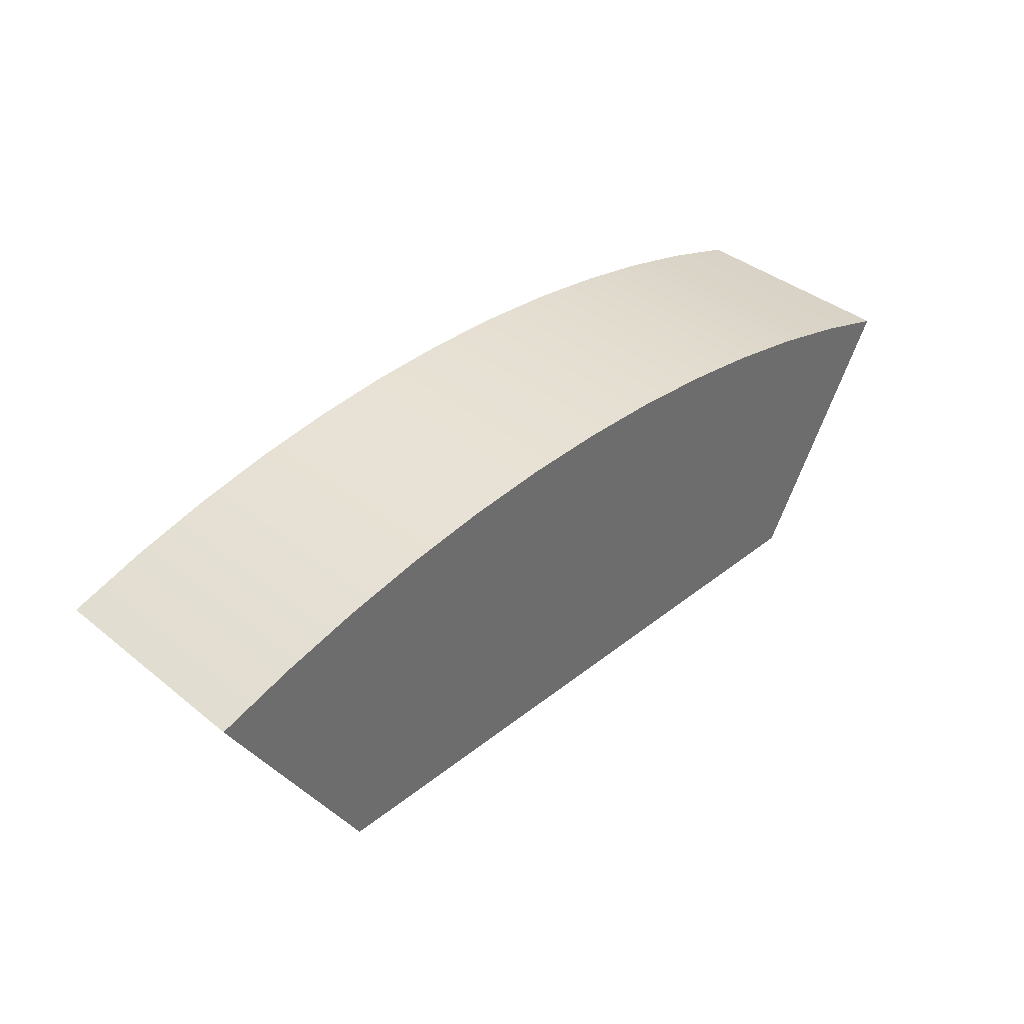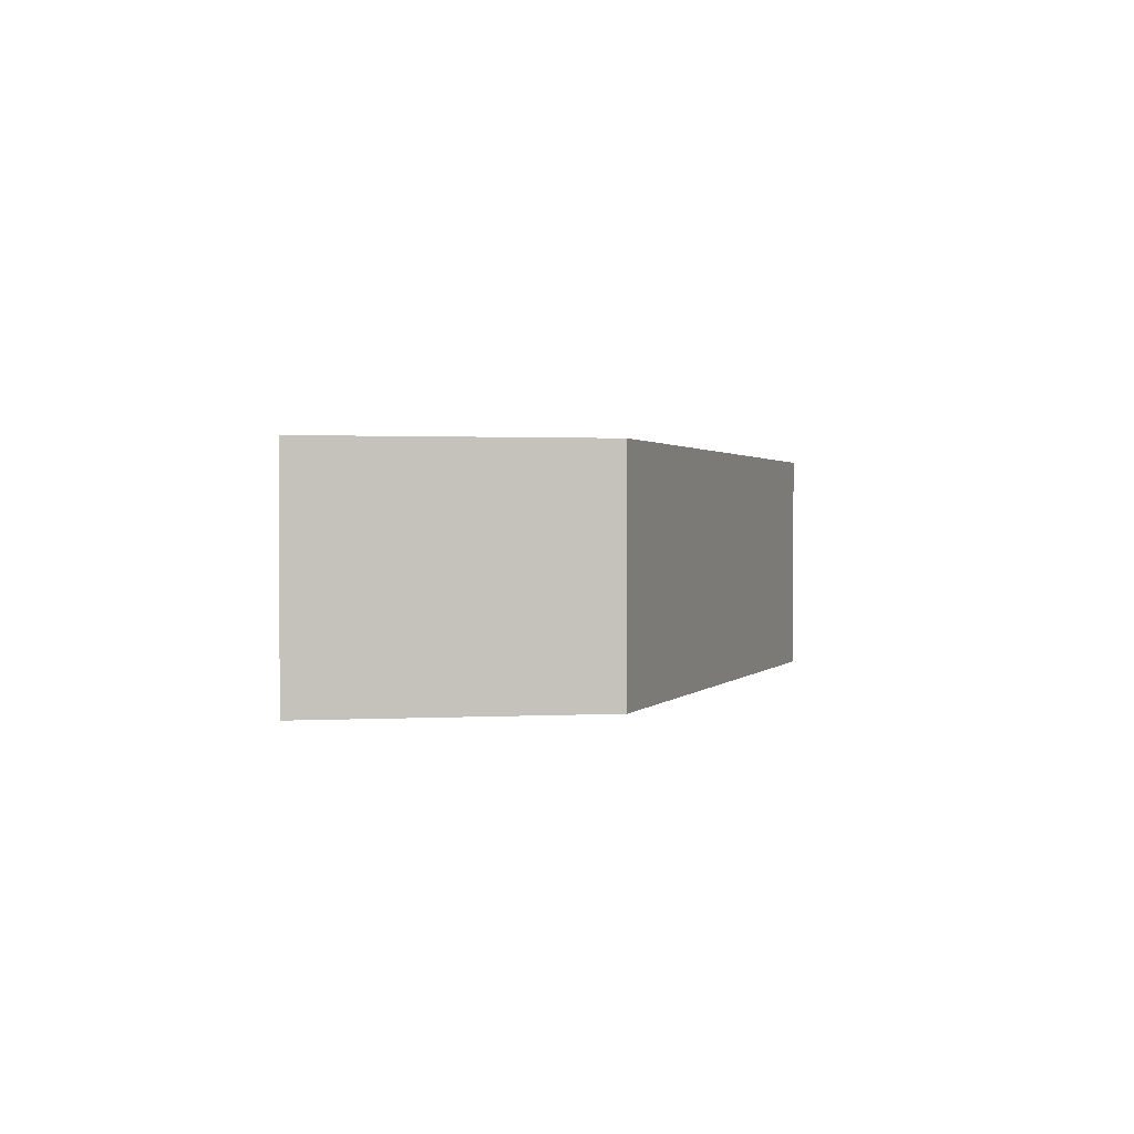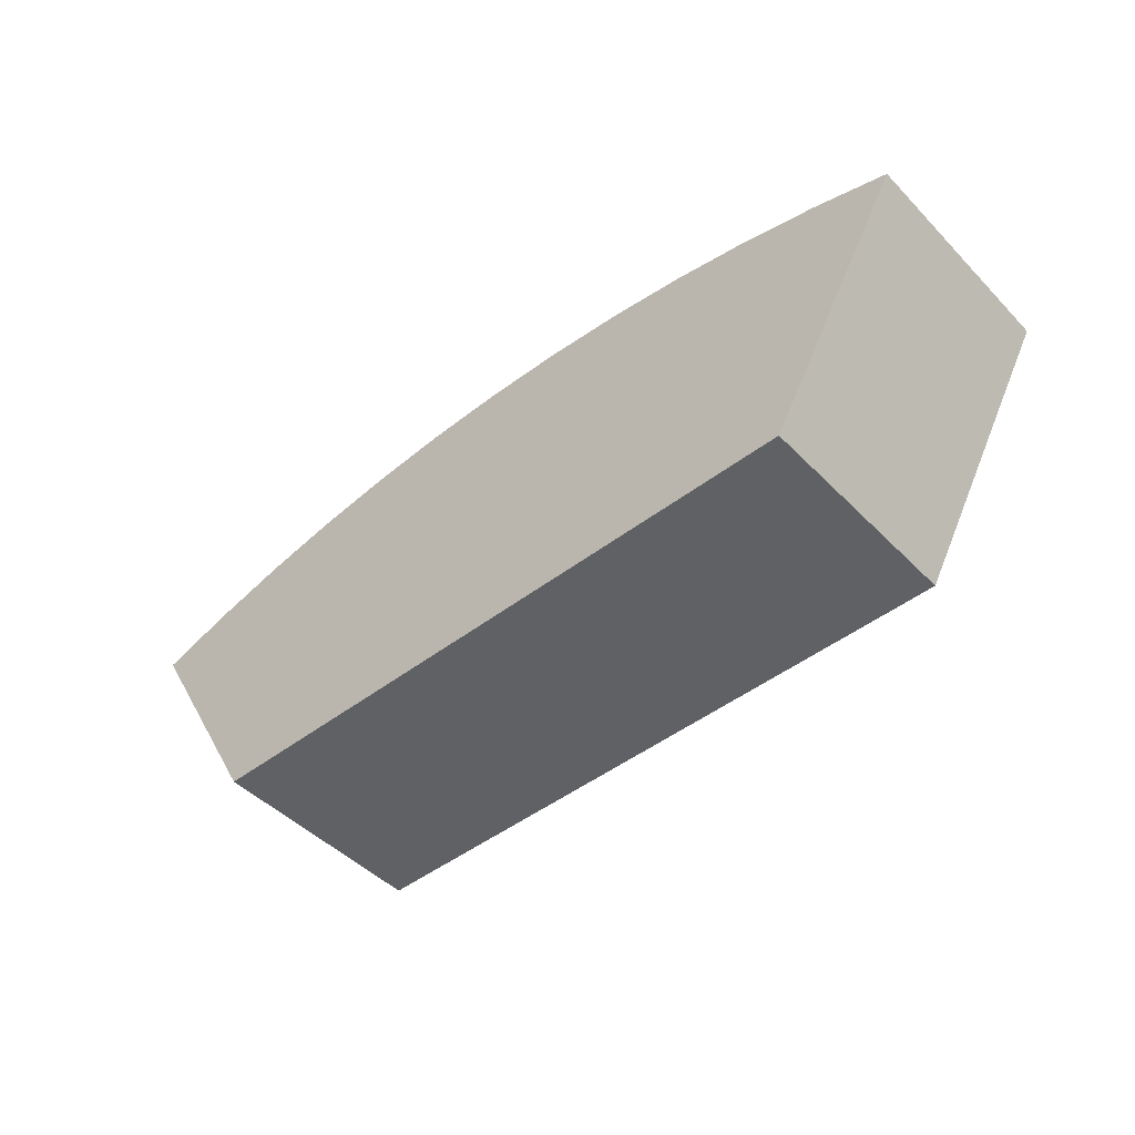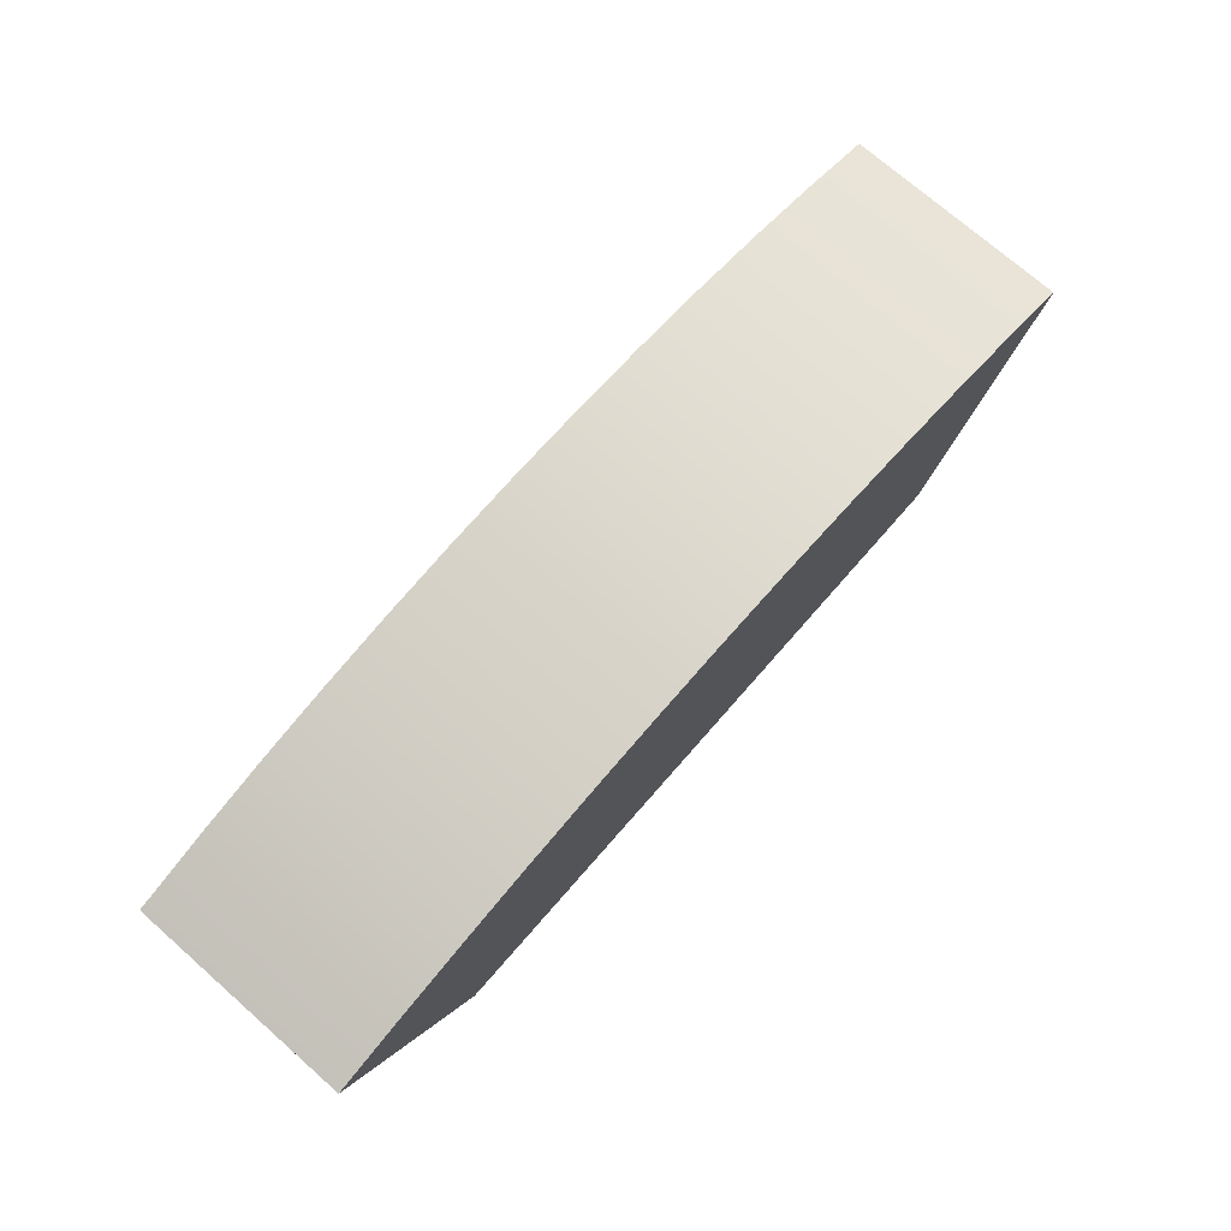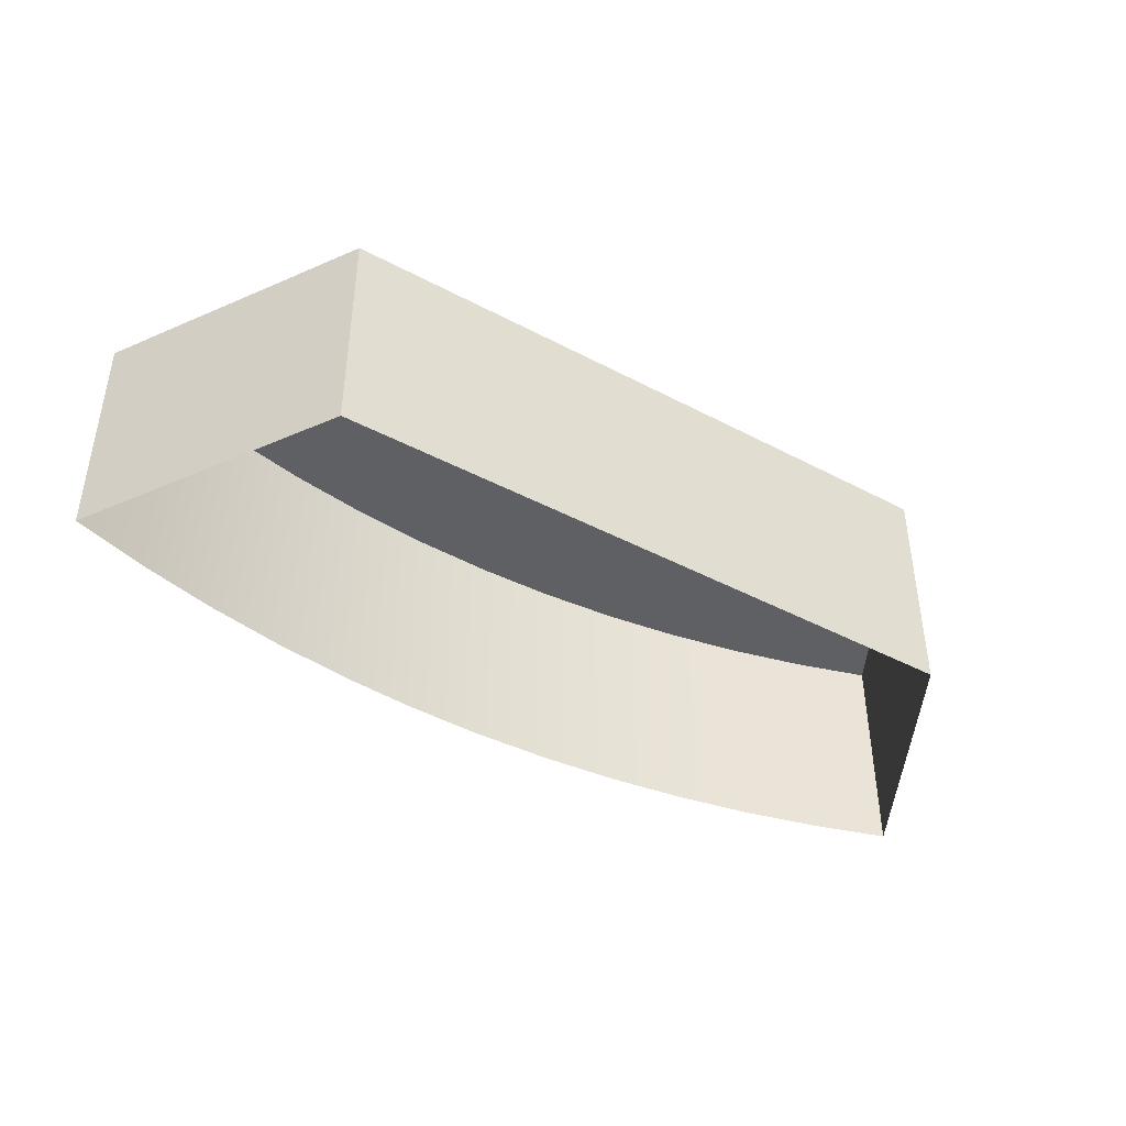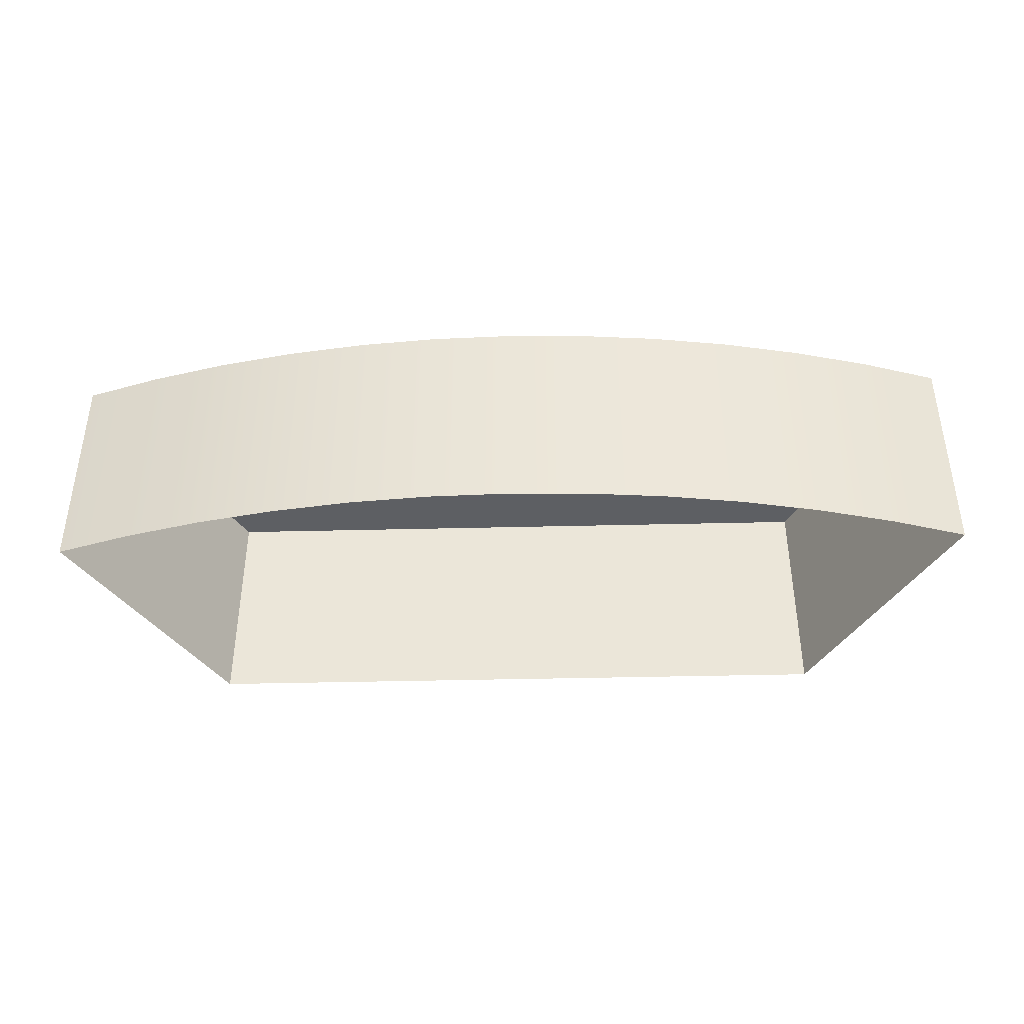
<metadata>
{"format":"obj","ext":"obj","renderer":"f3d","projection":"perspective","resolution":1024,"background":"white","views":[{"elev":38.9,"azim":135.2,"up":"+Z"},{"elev":1.2,"azim":108.5,"up":"+Y"},{"elev":-46.6,"azim":-138.8,"up":"+Z"},{"elev":73.7,"azim":131.2,"up":"+Z"},{"elev":-42.1,"azim":147.5,"up":"+Y"},{"elev":-40.3,"azim":1.7,"up":"+Y"}]}
</metadata>
<code>
g Mesh1 Group1 Model
v 273.4 4.4 -387.3
v 273.4 -3.142 -387.3
v 273.4 -16.1 -387.3
v 266.2 -16.1 -387.9
v 266.2 -3.142 -387.9
v 266.2 4.4 -387.9
f 1 2 3 4 5 6
v 280.6 4.4 -387.1
v 280.6 -3.142 -387.1
v 280.6 -16.1 -387.1
f 7 8 9 3 2 1
v 287.8 4.4 -387.3
v 287.8 -3.142 -387.3
v 287.8 -16.1 -387.3
f 10 11 12 9 8 7
v 295 4.4 -387.9
v 295 -3.142 -387.9
v 295 -16.1 -387.9
f 13 14 15 12 11 10
v 302.2 4.4 -388.9
v 302.2 -3.142 -388.9
v 302.2 -16.1 -388.9
f 16 17 18 15 14 13
v 309.3 4.4 -390.3
v 309.3 -3.142 -390.3
v 309.3 -16.1 -390.3
f 19 20 21 18 17 16
v 316.3 4.4 -392.1
v 316.3 -3.142 -392.1
v 316.3 -16.1 -392.1
f 22 23 24 21 20 19
v 323.2 4.4 -394.3
v 323.2 -3.142 -394.3
v 323.2 -16.1 -394.3
f 25 26 27 24 23 22
v 310.4 4.4 -416.5
v 310.4 -3.142 -416.5
v 310.4 -16.1 -416.5
f 28 29 30 27 26 25
v 250.9 4.4 -416.5
v 250.9 -3.142 -416.5
v 250.9 -16.1 -416.5
f 31 32 33 30 29 28
v 238.1 4.4 -394.3
v 238.1 -3.142 -394.3
v 238.1 -16.1 -394.3
f 34 35 36 33 32 31
v 244.9 4.4 -392.1
v 244.9 -3.142 -392.1
v 244.9 -16.1 -392.1
f 37 38 39 36 35 34
v 251.9 4.4 -390.3
v 251.9 -3.142 -390.3
v 251.9 -16.1 -390.3
f 40 41 42 39 38 37
v 259 4.4 -388.9
v 259 -3.142 -388.9
v 259 -16.1 -388.9
f 43 44 45 42 41 40
f 6 5 4 45 44 43
f 28 25 22 19 16 13 10 7 1 6 43 40 37 34 31

</code>
